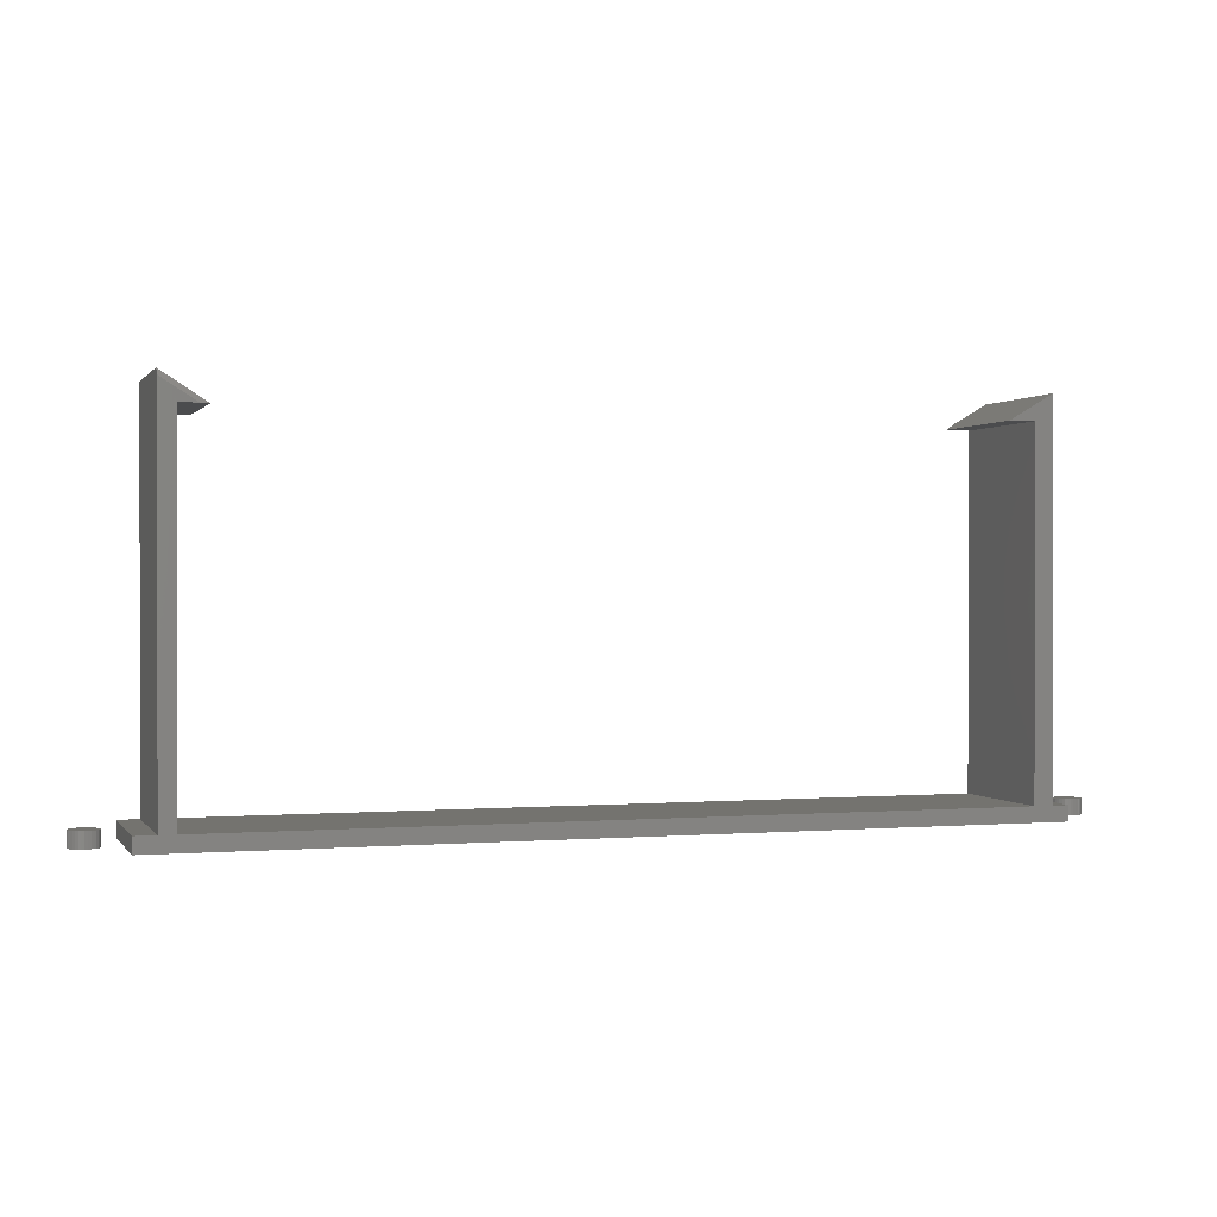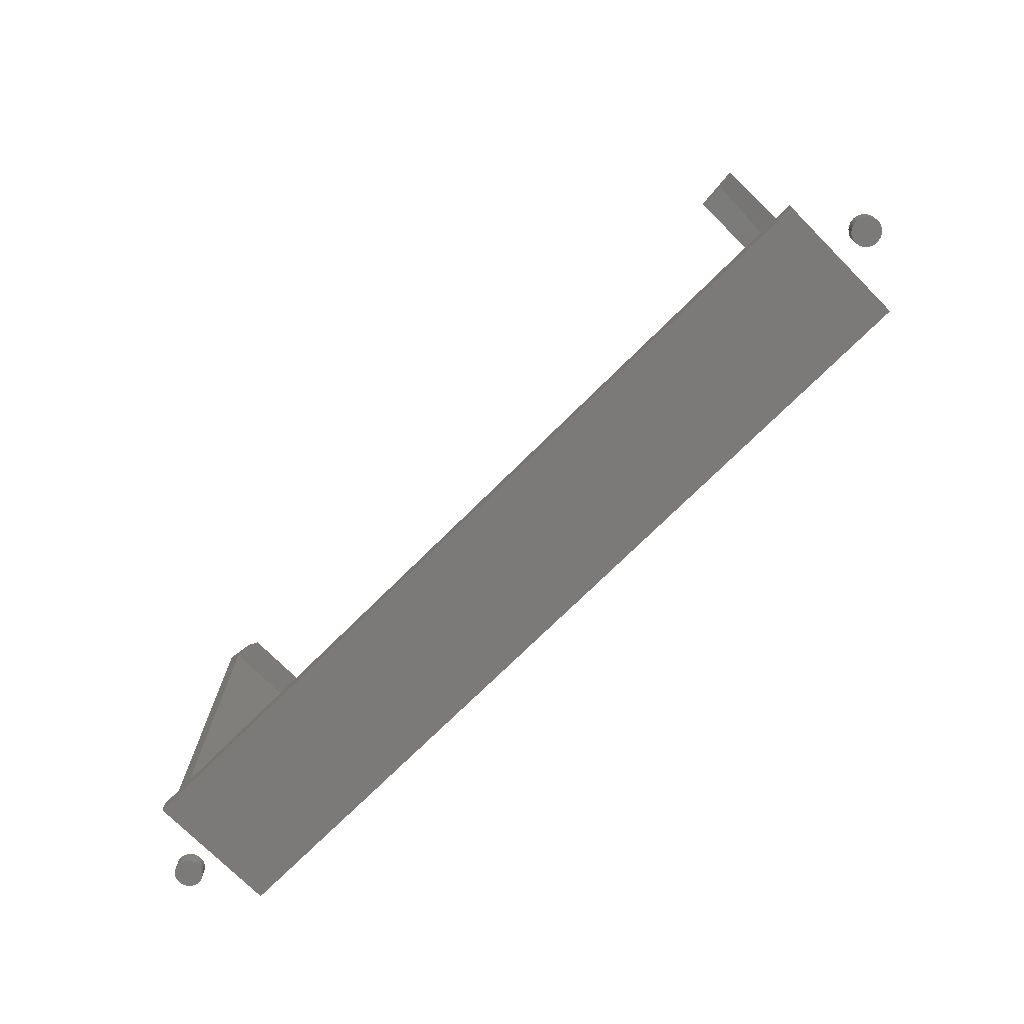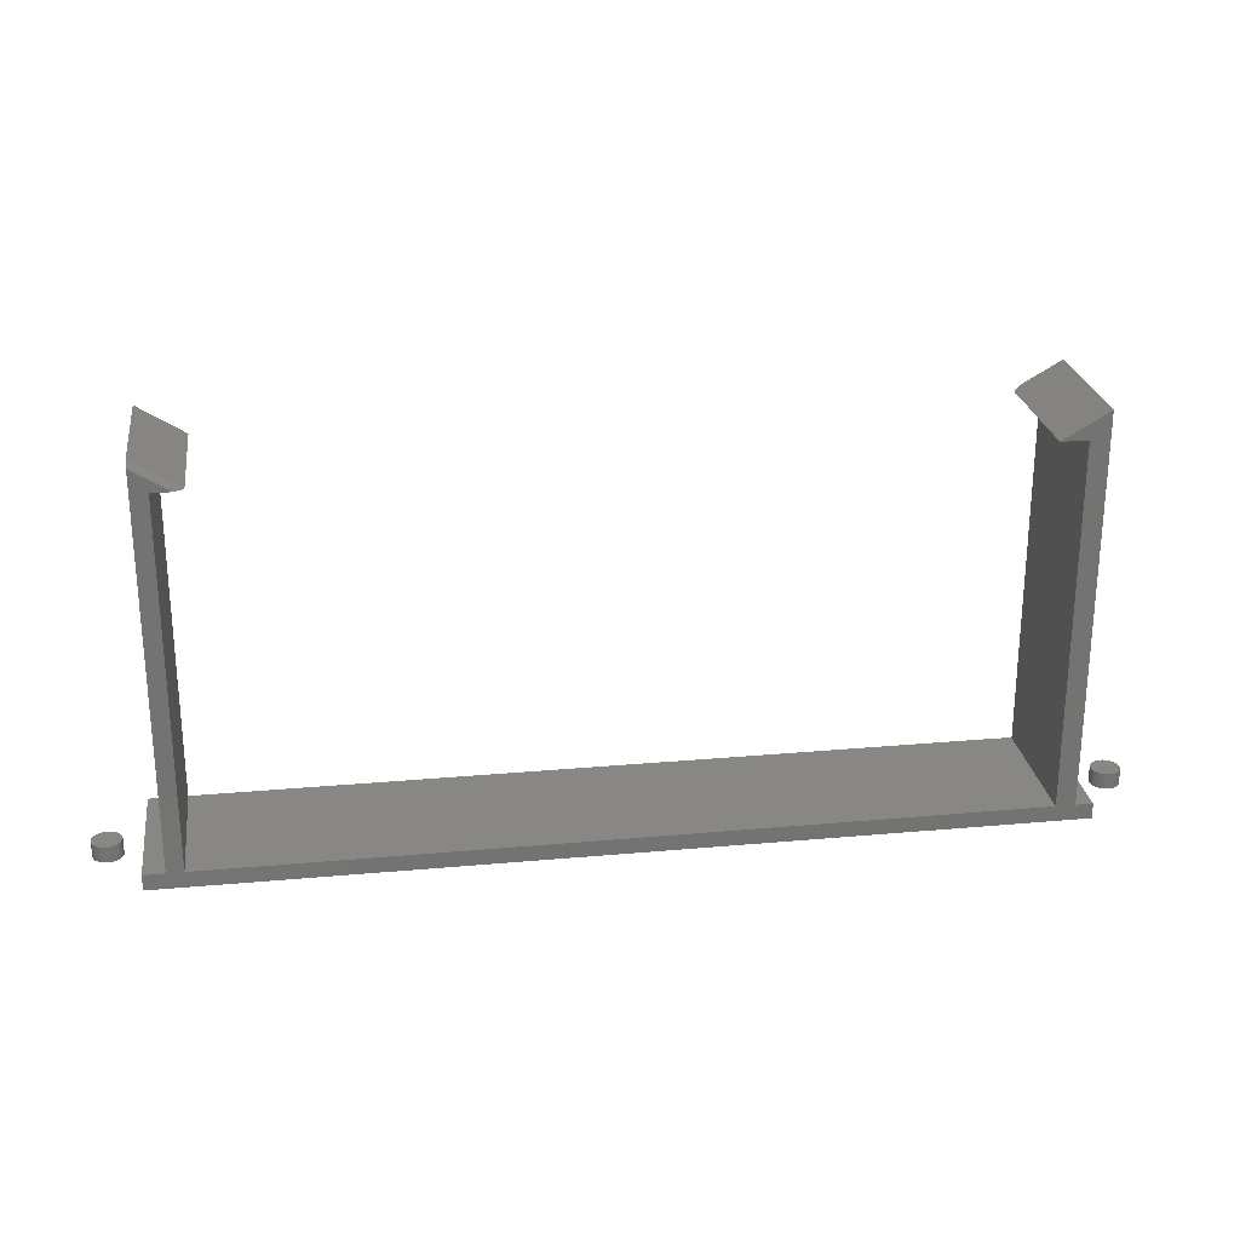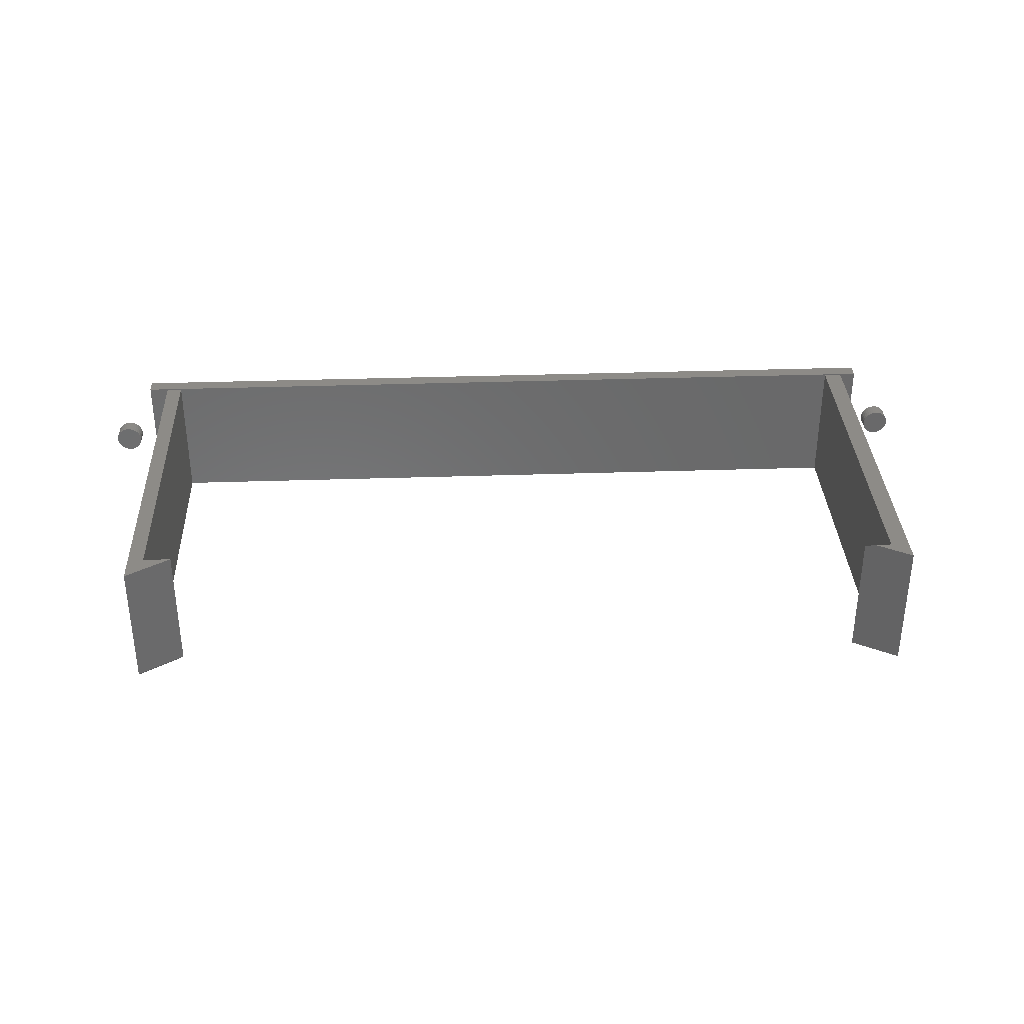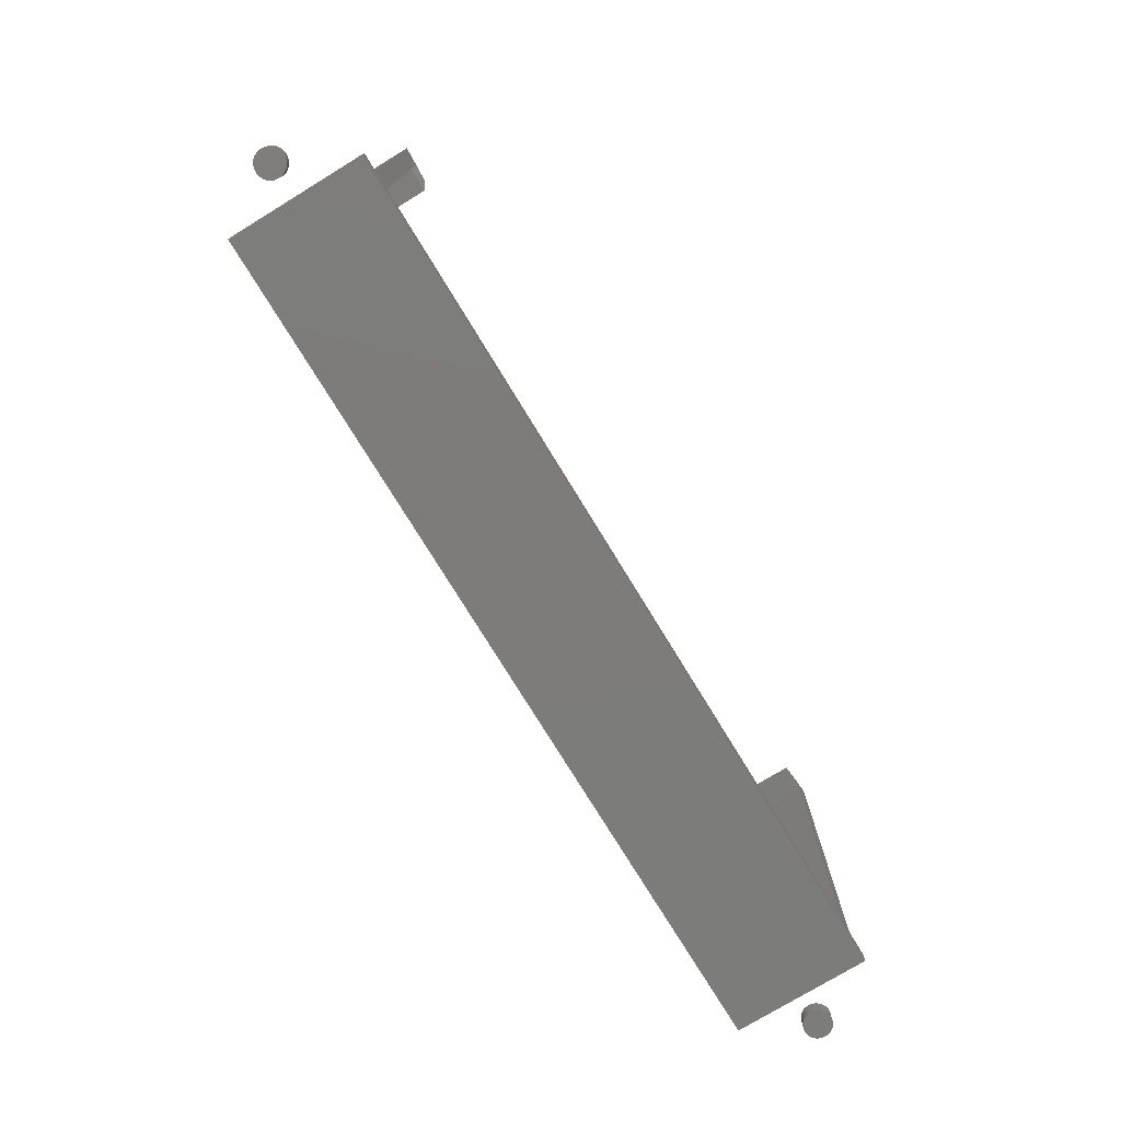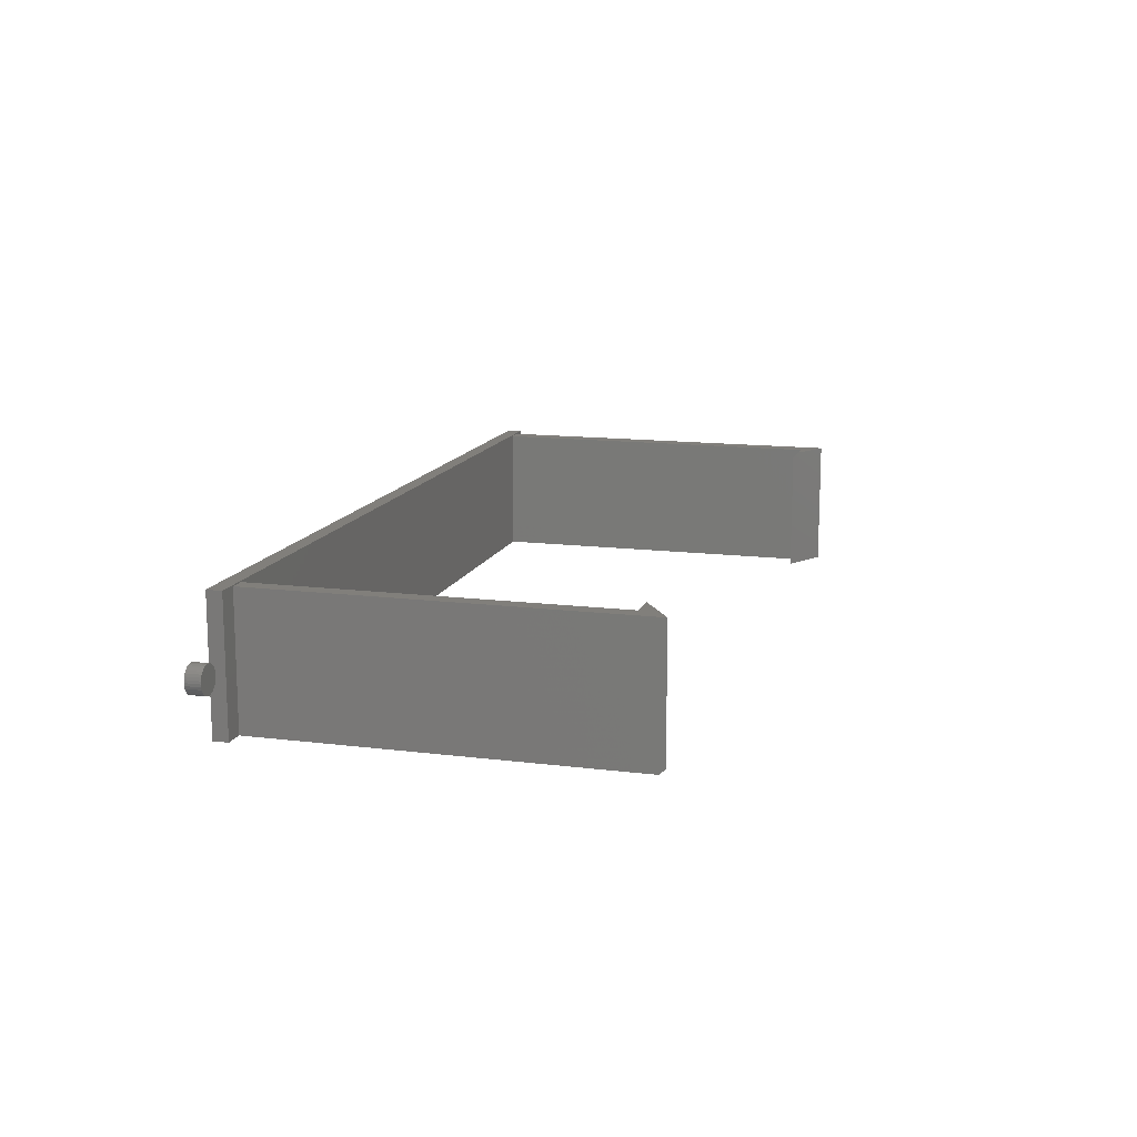
<metadata>
{"format":"stl","ext":"stl","renderer":"f3d","projection":"perspective","resolution":1024,"background":"white","views":[{"elev":0.5,"azim":-17.8,"up":"+Z"},{"elev":-73.5,"azim":44.8,"up":"+Z"},{"elev":25.1,"azim":-8.4,"up":"+Z"},{"elev":34.0,"azim":-2.6,"up":"+Y"},{"elev":-75.8,"azim":121.4,"up":"+Z"},{"elev":13.5,"azim":-74.2,"up":"+Y"}]}
</metadata>
<code>
# stl→obj: 170 verts, 328 faces
v -0.6172 -0.1016 0.02344
v -0.6484 -0.04696 0.02344
v -0.6484 -0.1016 0.02344
v 0.6484 0.1032 0.02344
v -0.6484 0.1032 0.02344
v -0.6172 0.1016 0.02344
v -0.5928 0.1016 0.02344
v 0.5944 0.1016 0.02344
v 0.6228 0.1016 0.02344
v 0.6484 0.0486 0.02344
v -0.5928 -0.1016 0.02344
v 0.5944 -0.1016 0.02344
v -0.6484 0.0486 0.02344
v 0.6484 -0.04696 0.02344
v 0.6228 -0.1016 0.02344
v 0.6484 -0.1016 0.02344
v 0.5681 0.1016 0.5703
v 0.6228 0.1016 0.6022
v 0.5944 0.1016 0.5703
v 0.5547 -0.1016 0.5625
v 0.6228 -0.1016 0.6022
v 0.5547 0.09375 0.5625
v 0.5944 0.09375 0.5625
v 0.5944 -0.1016 0.5625
v -0.6172 -0.1016 0.559
v -0.6172 -0.1016 0.5923
v -0.6484 -0.1016 0
v -0.5928 -0.1016 0.559
v -0.5648 -0.1016 0.559
v 0.6484 -0.1016 0
v -0.6172 0.1016 0.559
v -0.6172 0.1016 0.6016
v -0.6172 -0.09375 0.6016
v -0.5502 0.1016 0.559
v -0.5502 -0.09375 0.559
v -0.5928 0.1016 0.559
v 0.6998 0.01801 0.02344
v 0.6956 0.0176 0.02344
v 0.6916 0.01638 0.02344
v 0.7039 0.0176 0.02344
v 0.7079 0.01638 0.02344
v 0.6879 0.01441 0.02344
v 0.7116 0.01441 0.02344
v 0.6846 0.01175 0.02344
v 0.7149 0.01175 0.02344
v 0.682 0.008507 0.02344
v 0.7175 0.008507 0.02344
v 0.68 0.004811 0.02344
v 0.7195 0.004811 0.02344
v 0.6788 0.0007996 0.02344
v 0.7207 0.0007996 0.02344
v 0.7207 -0.007543 0.02344
v 0.68 -0.01155 0.02344
v 0.7195 -0.01155 0.02344
v 0.682 -0.01525 0.02344
v 0.7175 -0.01525 0.02344
v 0.6846 -0.01849 0.02344
v 0.7149 -0.01849 0.02344
v 0.6879 -0.02115 0.02344
v 0.7116 -0.02115 0.02344
v 0.6916 -0.02313 0.02344
v 0.7079 -0.02313 0.02344
v 0.6956 -0.02434 0.02344
v 0.6998 -0.02475 0.02344
v 0.7039 -0.02434 0.02344
v 0.7211 -0.003372 0.02344
v 0.6784 -0.003372 0.02344
v 0.6788 -0.007543 0.02344
v 0.6916 0.01638 0
v 0.6956 0.0176 0
v 0.6998 0.01801 0
v 0.7039 0.0176 0
v 0.7079 0.01638 0
v 0.6879 0.01441 0
v 0.7116 0.01441 0
v 0.6846 0.01175 0
v 0.7149 0.01175 0
v 0.682 0.008507 0
v 0.7175 0.008507 0
v 0.68 0.004811 0
v 0.7195 0.004811 0
v 0.6788 0.0007996 0
v 0.7207 0.0007996 0
v 0.7195 -0.01155 0
v 0.68 -0.01155 0
v 0.7207 -0.007543 0
v 0.682 -0.01525 0
v 0.7175 -0.01525 0
v 0.6846 -0.01849 0
v 0.7149 -0.01849 0
v 0.6879 -0.02115 0
v 0.7116 -0.02115 0
v 0.6916 -0.02313 0
v 0.7079 -0.02313 0
v 0.6956 -0.02434 0
v 0.6998 -0.02475 0
v 0.7039 -0.02434 0
v 0.6788 -0.007543 0
v 0.6784 -0.003372 0
v 0.7211 -0.003372 0
v -0.6987 0.02007 0.02344
v -0.7029 0.01965 0.02344
v -0.7069 0.01844 0.02344
v -0.6945 0.01965 0.02344
v -0.6905 0.01844 0.02344
v -0.7106 0.01646 0.02344
v -0.6868 0.01646 0.02344
v -0.7138 0.0138 0.02344
v -0.6836 0.0138 0.02344
v -0.7165 0.01056 0.02344
v -0.6809 0.01056 0.02344
v -0.7184 0.006867 0.02344
v -0.6789 0.006867 0.02344
v -0.7197 0.002856 0.02344
v -0.6777 0.002856 0.02344
v -0.6777 -0.005487 0.02344
v -0.7184 -0.009498 0.02344
v -0.6789 -0.009498 0.02344
v -0.7165 -0.01319 0.02344
v -0.6809 -0.01319 0.02344
v -0.7138 -0.01643 0.02344
v -0.6836 -0.01643 0.02344
v -0.7106 -0.01909 0.02344
v -0.6868 -0.01909 0.02344
v -0.7069 -0.02107 0.02344
v -0.6905 -0.02107 0.02344
v -0.7029 -0.02229 0.02344
v -0.6987 -0.0227 0.02344
v -0.6945 -0.02229 0.02344
v -0.6773 -0.001316 0.02344
v -0.7201 -0.001316 0.02344
v -0.7197 -0.005487 0.02344
v -0.7069 0.01844 0
v -0.7029 0.01965 0
v -0.6987 0.02007 0
v -0.6945 0.01965 0
v -0.6905 0.01844 0
v -0.7106 0.01646 0
v -0.6868 0.01646 0
v -0.7138 0.0138 0
v -0.6836 0.0138 0
v -0.7165 0.01056 0
v -0.6809 0.01056 0
v -0.7184 0.006867 0
v -0.6789 0.006867 0
v -0.7197 0.002856 0
v -0.6777 0.002856 0
v -0.6789 -0.009498 0
v -0.7184 -0.009498 0
v -0.6777 -0.005487 0
v -0.7165 -0.01319 0
v -0.6809 -0.01319 0
v -0.7138 -0.01643 0
v -0.6836 -0.01643 0
v -0.7106 -0.01909 0
v -0.6868 -0.01909 0
v -0.7069 -0.02107 0
v -0.6905 -0.02107 0
v -0.7029 -0.02229 0
v -0.6987 -0.0227 0
v -0.6945 -0.02229 0
v -0.7197 -0.005487 0
v -0.7201 -0.001316 0
v -0.6773 -0.001316 0
v 0.6484 0.0486 0
v -0.6484 0.1032 0
v 0.6484 0.1032 0
v -0.6484 0.0486 0
v 0.6484 -0.04696 0
v -0.6484 -0.04696 0
f 1 2 3
f 4 5 6
f 4 6 7
f 4 7 8
f 4 8 9
f 4 9 10
f 11 12 7
f 7 12 8
f 2 1 13
f 13 1 6
f 13 6 5
f 10 9 14
f 14 9 15
f 14 15 16
f 17 18 19
f 19 18 9
f 19 9 8
f 20 21 22
f 22 21 18
f 22 18 17
f 22 23 20
f 20 23 24
f 12 24 8
f 8 24 23
f 8 23 19
f 15 9 21
f 21 9 18
f 22 17 23
f 23 17 19
f 25 11 26
f 25 1 11
f 1 27 11
f 1 3 27
f 28 26 11
f 28 29 26
f 30 16 15
f 30 15 12
f 30 12 11
f 30 11 27
f 12 15 24
f 24 15 21
f 24 21 20
f 31 25 32
f 32 25 26
f 32 26 33
f 34 32 35
f 35 32 33
f 36 34 28
f 28 34 35
f 28 35 29
f 29 35 26
f 26 35 33
f 36 7 6
f 36 6 31
f 36 31 32
f 36 32 34
f 25 31 1
f 1 31 6
f 11 7 28
f 28 7 36
f 37 38 39
f 40 37 39
f 40 39 41
f 41 39 42
f 41 42 43
f 43 42 44
f 43 44 45
f 45 44 46
f 45 46 47
f 47 46 48
f 47 48 49
f 49 48 50
f 49 50 51
f 52 53 54
f 54 53 55
f 54 55 56
f 56 55 57
f 56 57 58
f 58 57 59
f 58 59 60
f 60 59 61
f 60 61 62
f 62 61 63
f 62 63 64
f 62 64 65
f 51 50 66
f 66 50 67
f 66 67 52
f 52 67 68
f 52 68 53
f 69 70 71
f 69 71 72
f 73 69 72
f 74 69 73
f 75 74 73
f 76 74 75
f 77 76 75
f 78 76 77
f 79 78 77
f 80 78 79
f 81 80 79
f 82 80 81
f 83 82 81
f 84 85 86
f 87 85 84
f 88 87 84
f 89 87 88
f 90 89 88
f 91 89 90
f 92 91 90
f 93 91 92
f 94 93 92
f 95 93 94
f 96 95 94
f 97 96 94
f 85 98 86
f 86 98 99
f 86 99 100
f 100 99 82
f 100 82 83
f 100 66 86
f 86 66 52
f 86 52 84
f 84 52 54
f 84 54 88
f 88 54 56
f 88 56 90
f 90 56 58
f 90 58 92
f 92 58 60
f 92 60 94
f 94 60 62
f 94 62 97
f 97 62 65
f 97 65 96
f 96 65 64
f 96 64 95
f 95 64 63
f 95 63 93
f 93 63 61
f 93 61 91
f 91 61 59
f 91 59 89
f 89 59 57
f 89 57 87
f 87 57 55
f 87 55 85
f 85 55 53
f 85 53 98
f 98 53 68
f 98 68 99
f 99 68 67
f 99 67 82
f 82 67 50
f 82 50 80
f 80 50 48
f 80 48 78
f 78 48 46
f 78 46 76
f 76 46 44
f 76 44 74
f 74 44 42
f 74 42 69
f 69 42 39
f 69 39 70
f 70 39 38
f 70 38 71
f 71 38 37
f 71 37 72
f 72 37 40
f 72 40 73
f 73 40 41
f 73 41 75
f 75 41 43
f 75 43 77
f 77 43 45
f 77 45 79
f 79 45 47
f 79 47 81
f 81 47 49
f 81 49 83
f 83 49 51
f 83 51 100
f 100 51 66
f 101 102 103
f 104 101 103
f 104 103 105
f 105 103 106
f 105 106 107
f 107 106 108
f 107 108 109
f 109 108 110
f 109 110 111
f 111 110 112
f 111 112 113
f 113 112 114
f 113 114 115
f 116 117 118
f 118 117 119
f 118 119 120
f 120 119 121
f 120 121 122
f 122 121 123
f 122 123 124
f 124 123 125
f 124 125 126
f 126 125 127
f 126 127 128
f 126 128 129
f 115 114 130
f 130 114 131
f 130 131 116
f 116 131 132
f 116 132 117
f 133 134 135
f 133 135 136
f 137 133 136
f 138 133 137
f 139 138 137
f 140 138 139
f 141 140 139
f 142 140 141
f 143 142 141
f 144 142 143
f 145 144 143
f 146 144 145
f 147 146 145
f 148 149 150
f 151 149 148
f 152 151 148
f 153 151 152
f 154 153 152
f 155 153 154
f 156 155 154
f 157 155 156
f 158 157 156
f 159 157 158
f 160 159 158
f 161 160 158
f 149 162 150
f 150 162 163
f 150 163 164
f 164 163 146
f 164 146 147
f 164 130 150
f 150 130 116
f 150 116 148
f 148 116 118
f 148 118 152
f 152 118 120
f 152 120 154
f 154 120 122
f 154 122 156
f 156 122 124
f 156 124 158
f 158 124 126
f 158 126 161
f 161 126 129
f 161 129 160
f 160 129 128
f 160 128 159
f 159 128 127
f 159 127 157
f 157 127 125
f 157 125 155
f 155 125 123
f 155 123 153
f 153 123 121
f 153 121 151
f 151 121 119
f 151 119 149
f 149 119 117
f 149 117 162
f 162 117 132
f 162 132 163
f 163 132 131
f 163 131 146
f 146 131 114
f 146 114 144
f 144 114 112
f 144 112 142
f 142 112 110
f 142 110 140
f 140 110 108
f 140 108 138
f 138 108 106
f 138 106 133
f 133 106 103
f 133 103 134
f 134 103 102
f 134 102 135
f 135 102 101
f 135 101 136
f 136 101 104
f 136 104 137
f 137 104 105
f 137 105 139
f 139 105 107
f 139 107 141
f 141 107 109
f 141 109 143
f 143 109 111
f 143 111 145
f 145 111 113
f 145 113 147
f 147 113 115
f 147 115 164
f 164 115 130
f 165 166 167
f 166 165 168
f 168 165 169
f 168 169 170
f 170 169 30
f 170 30 27
f 2 170 3
f 3 170 27
f 13 168 2
f 2 168 170
f 5 166 13
f 13 166 168
f 4 167 5
f 5 167 166
f 10 165 4
f 4 165 167
f 14 169 10
f 10 169 165
f 16 30 14
f 14 30 169

</code>
